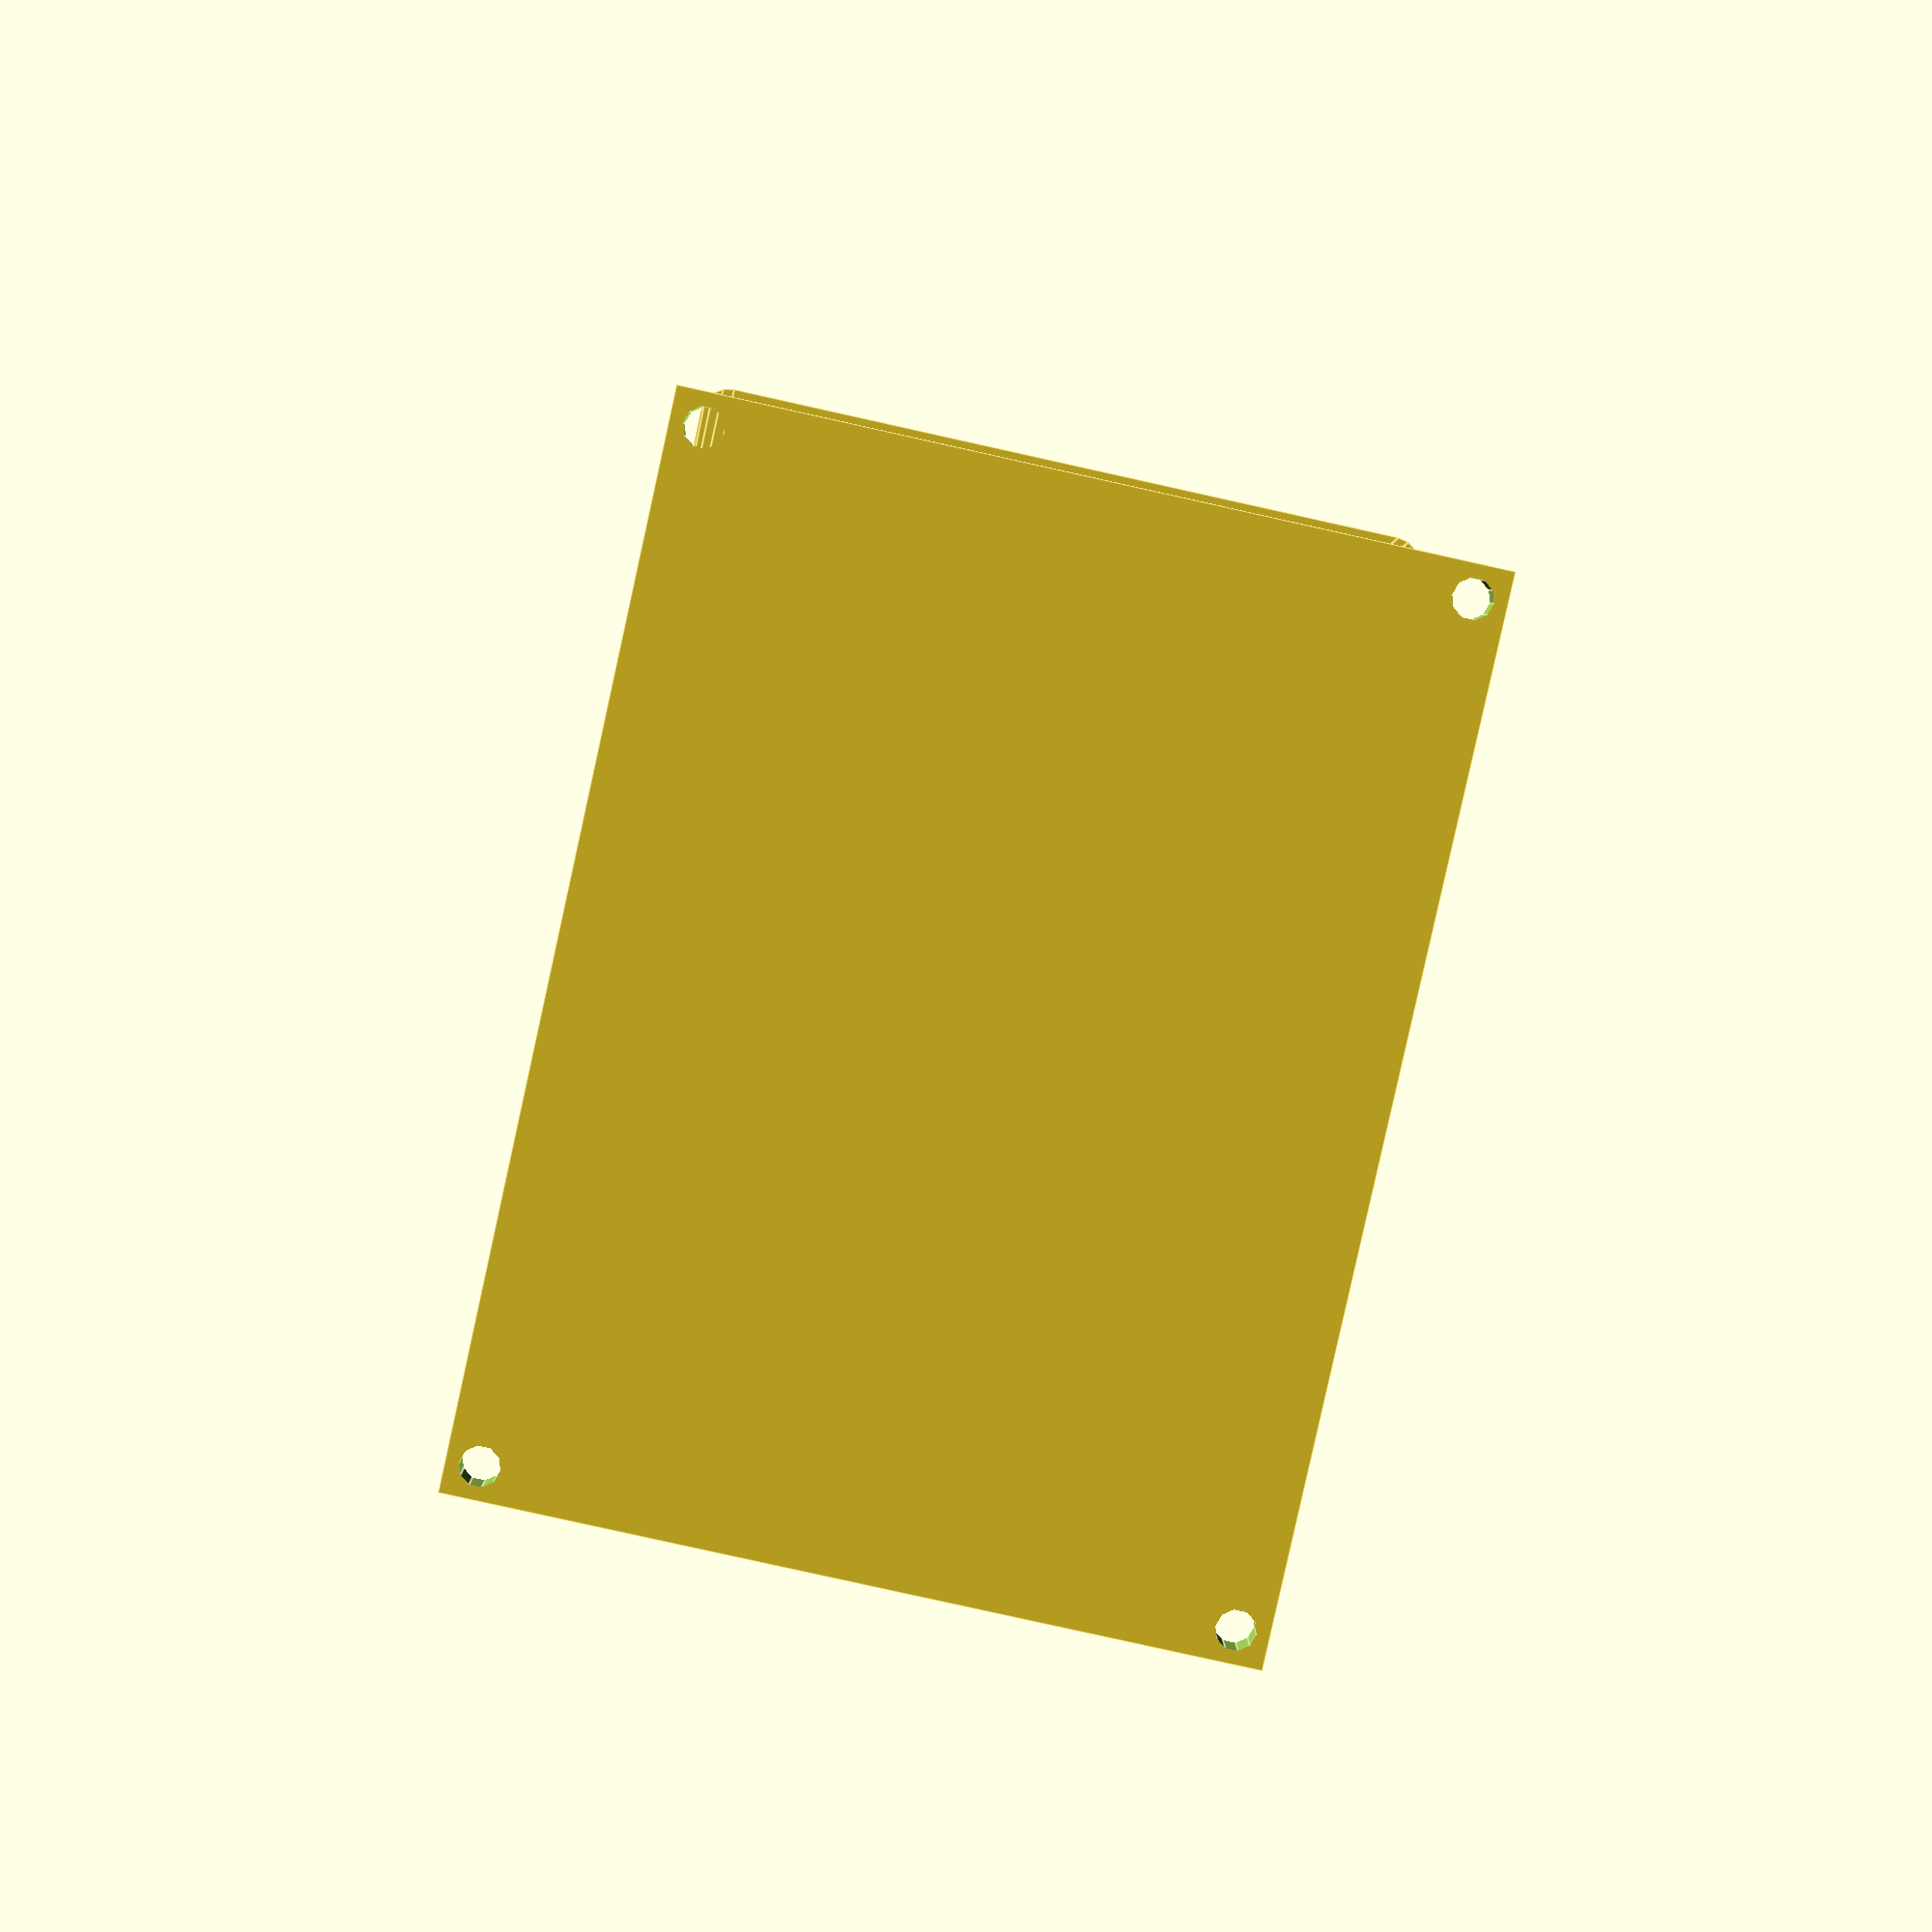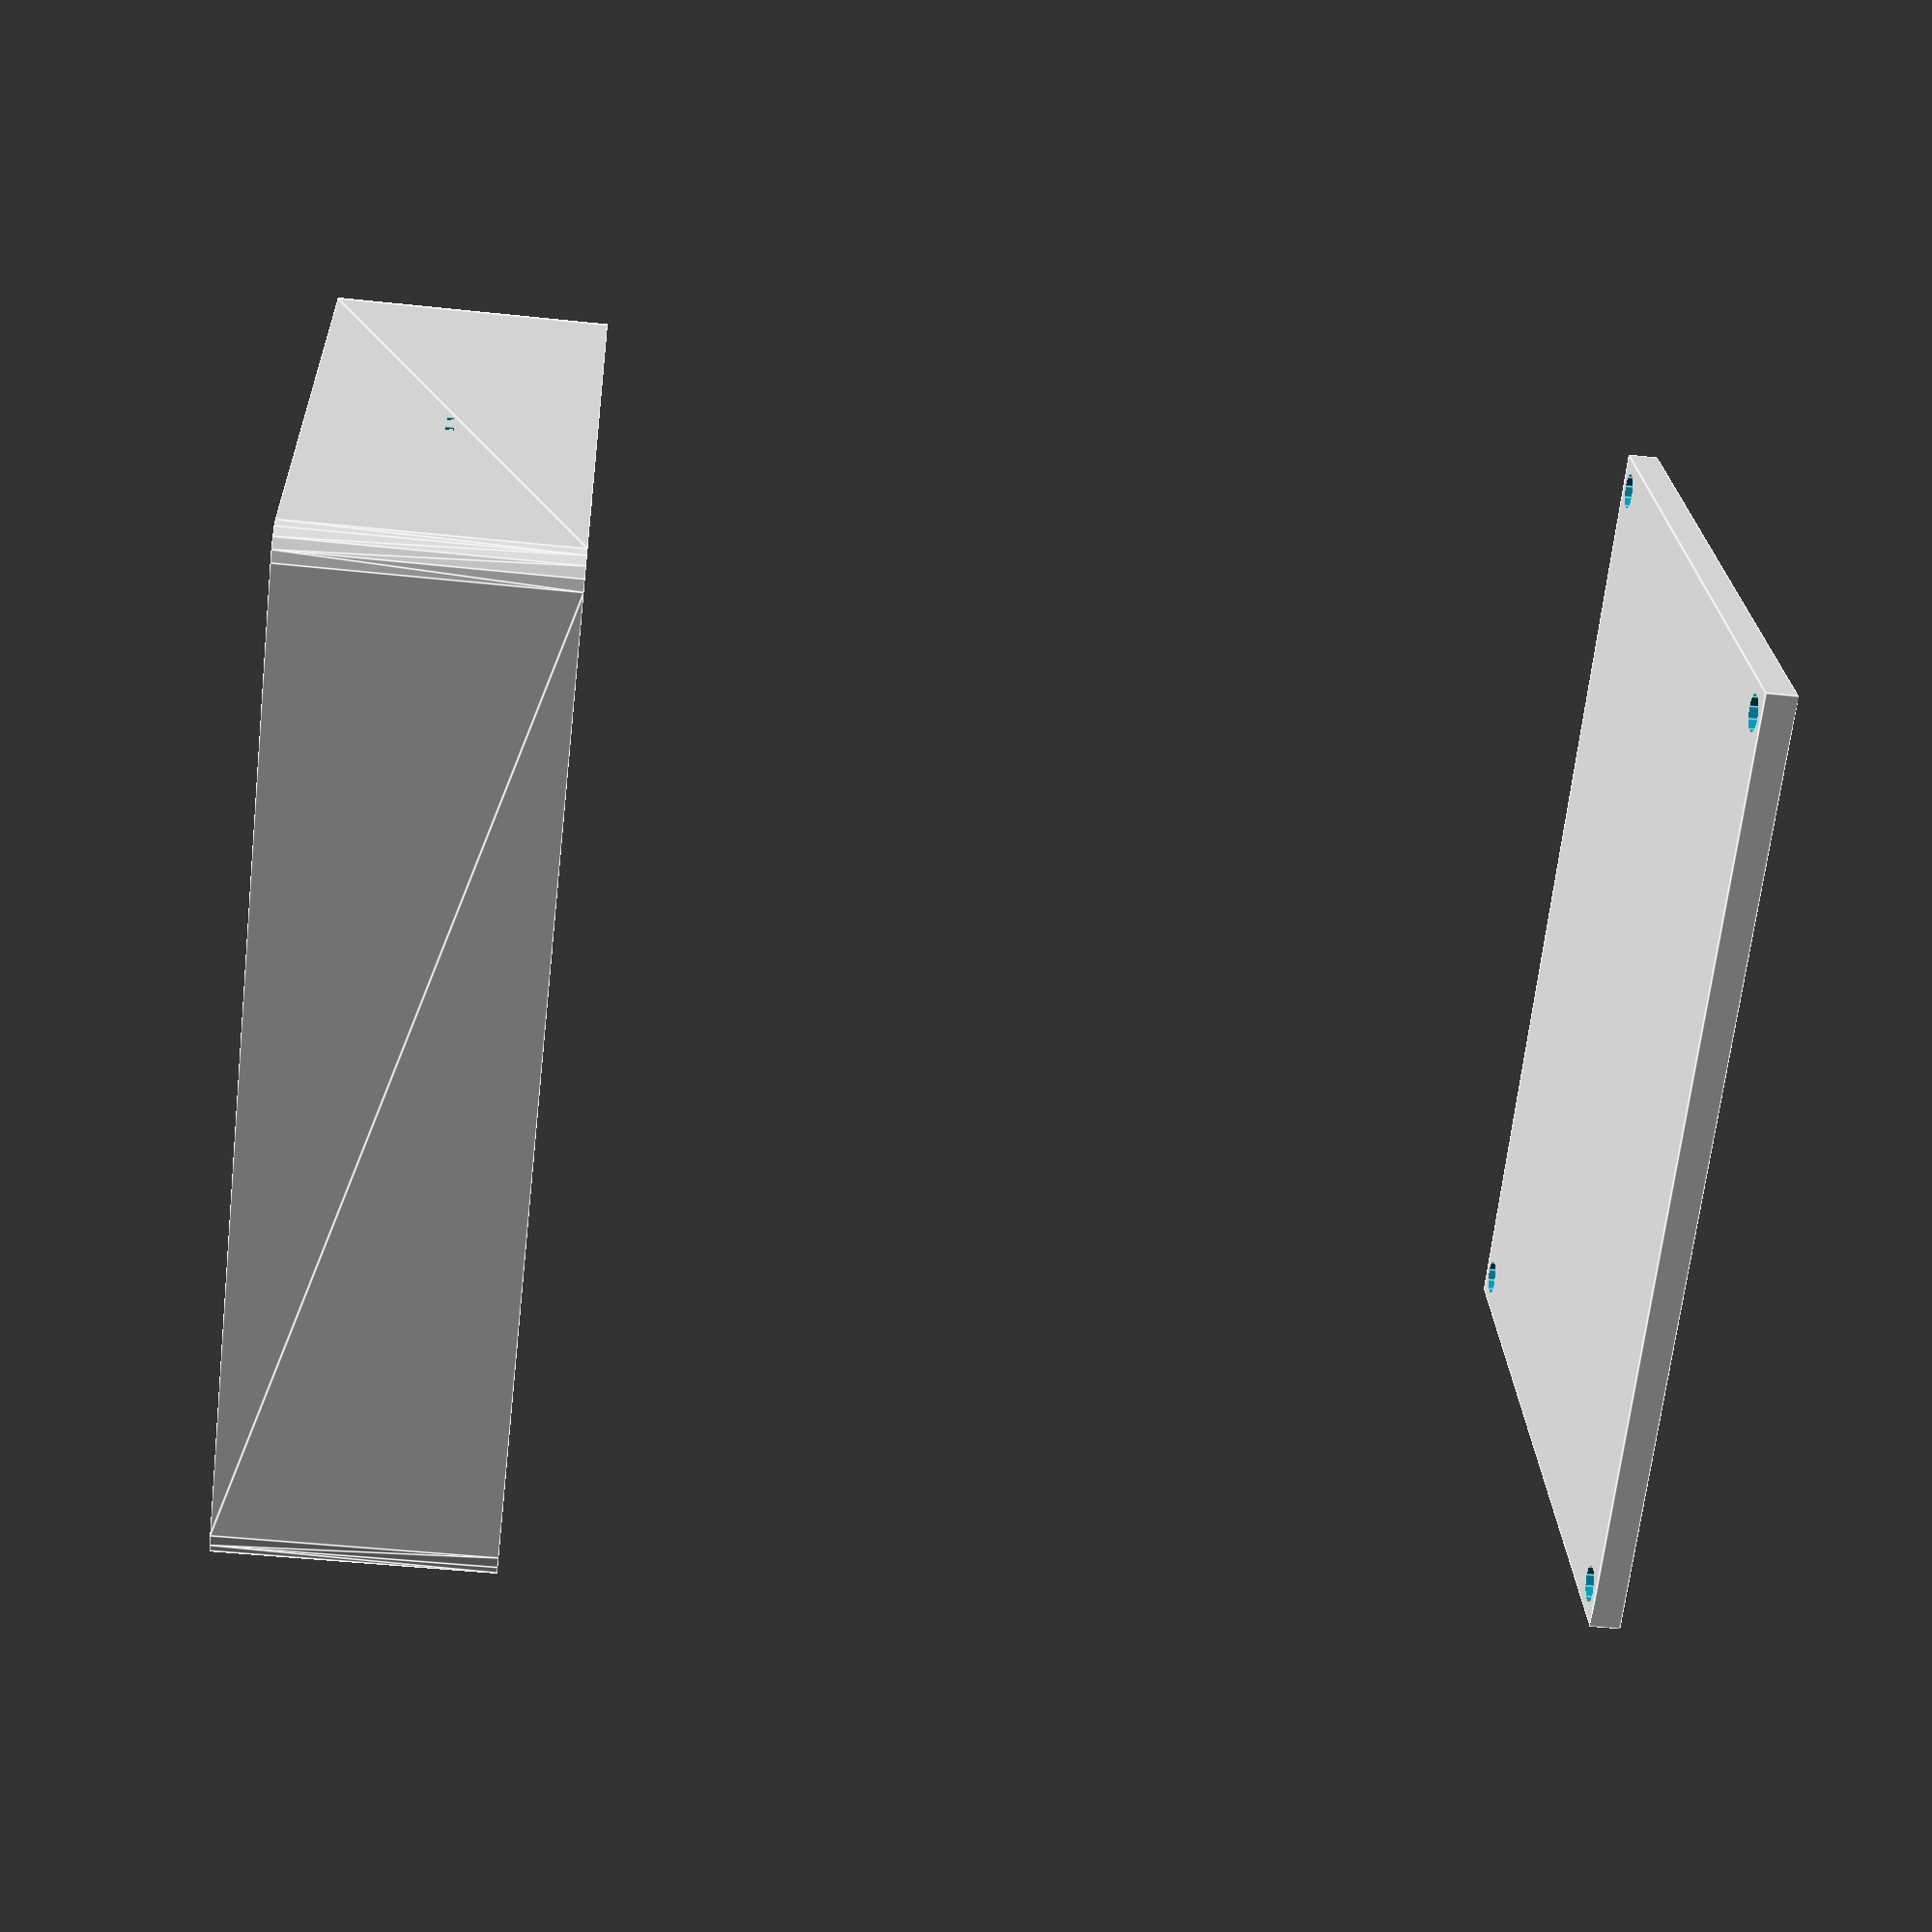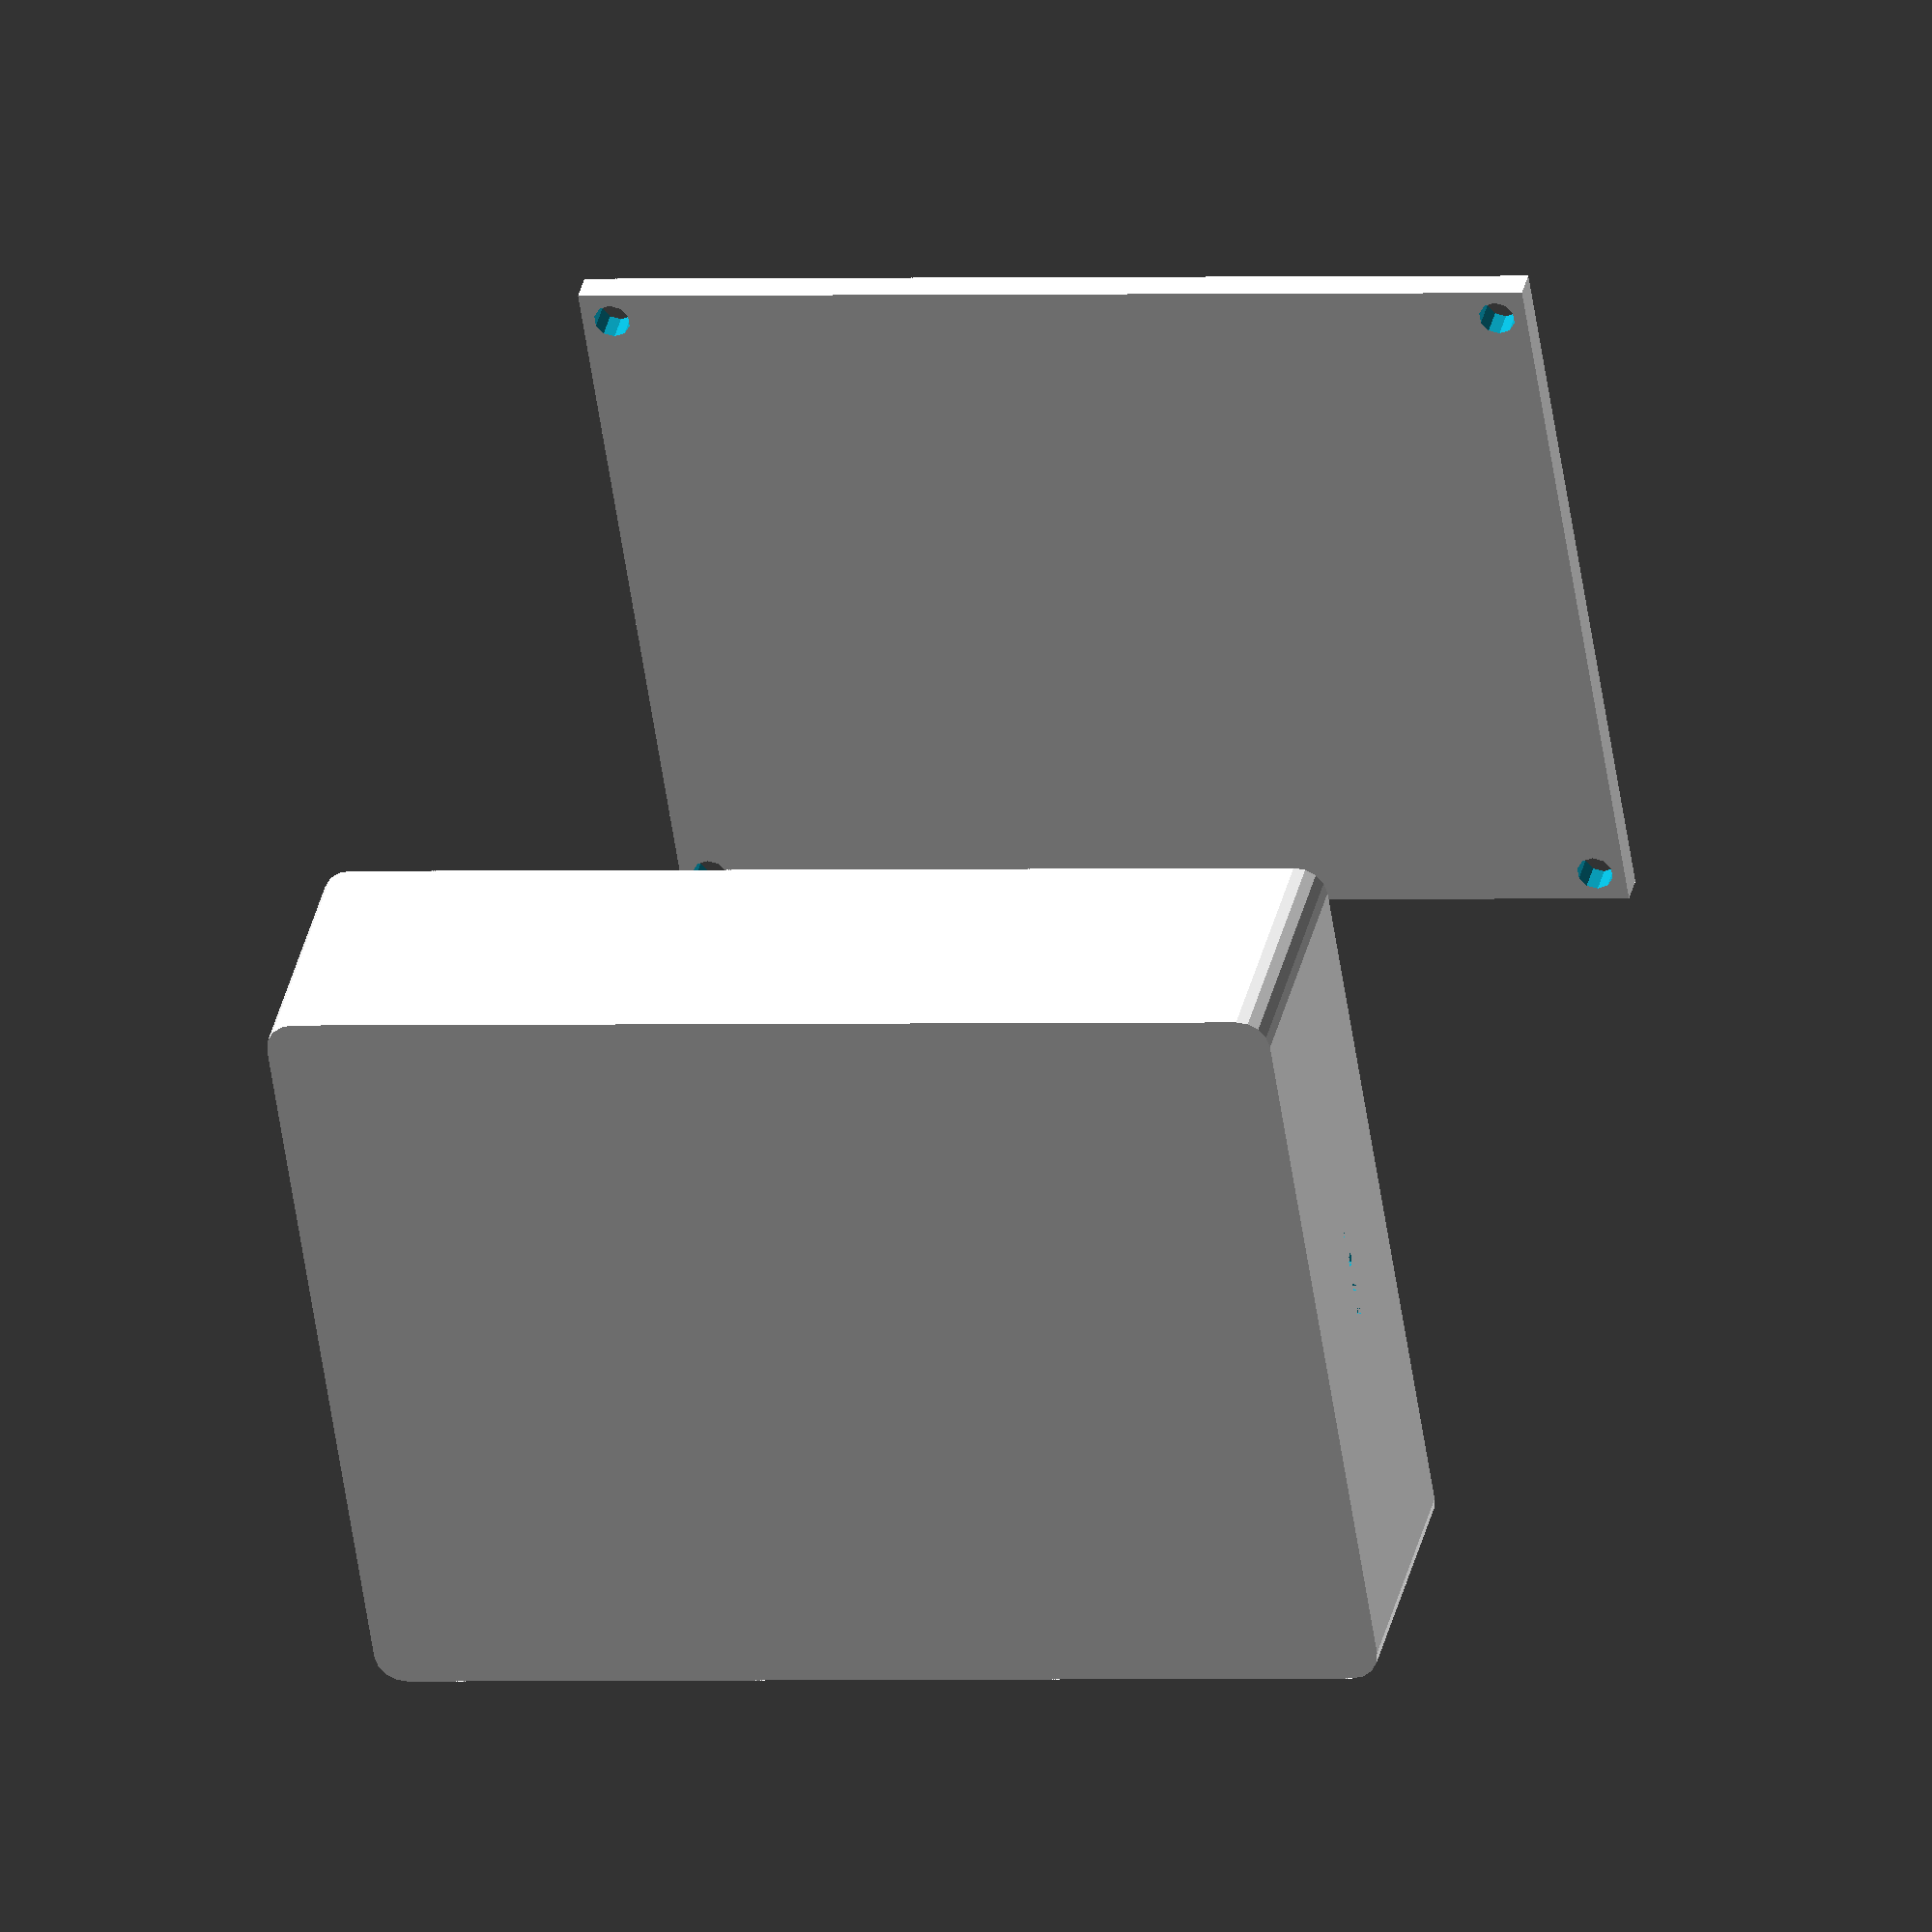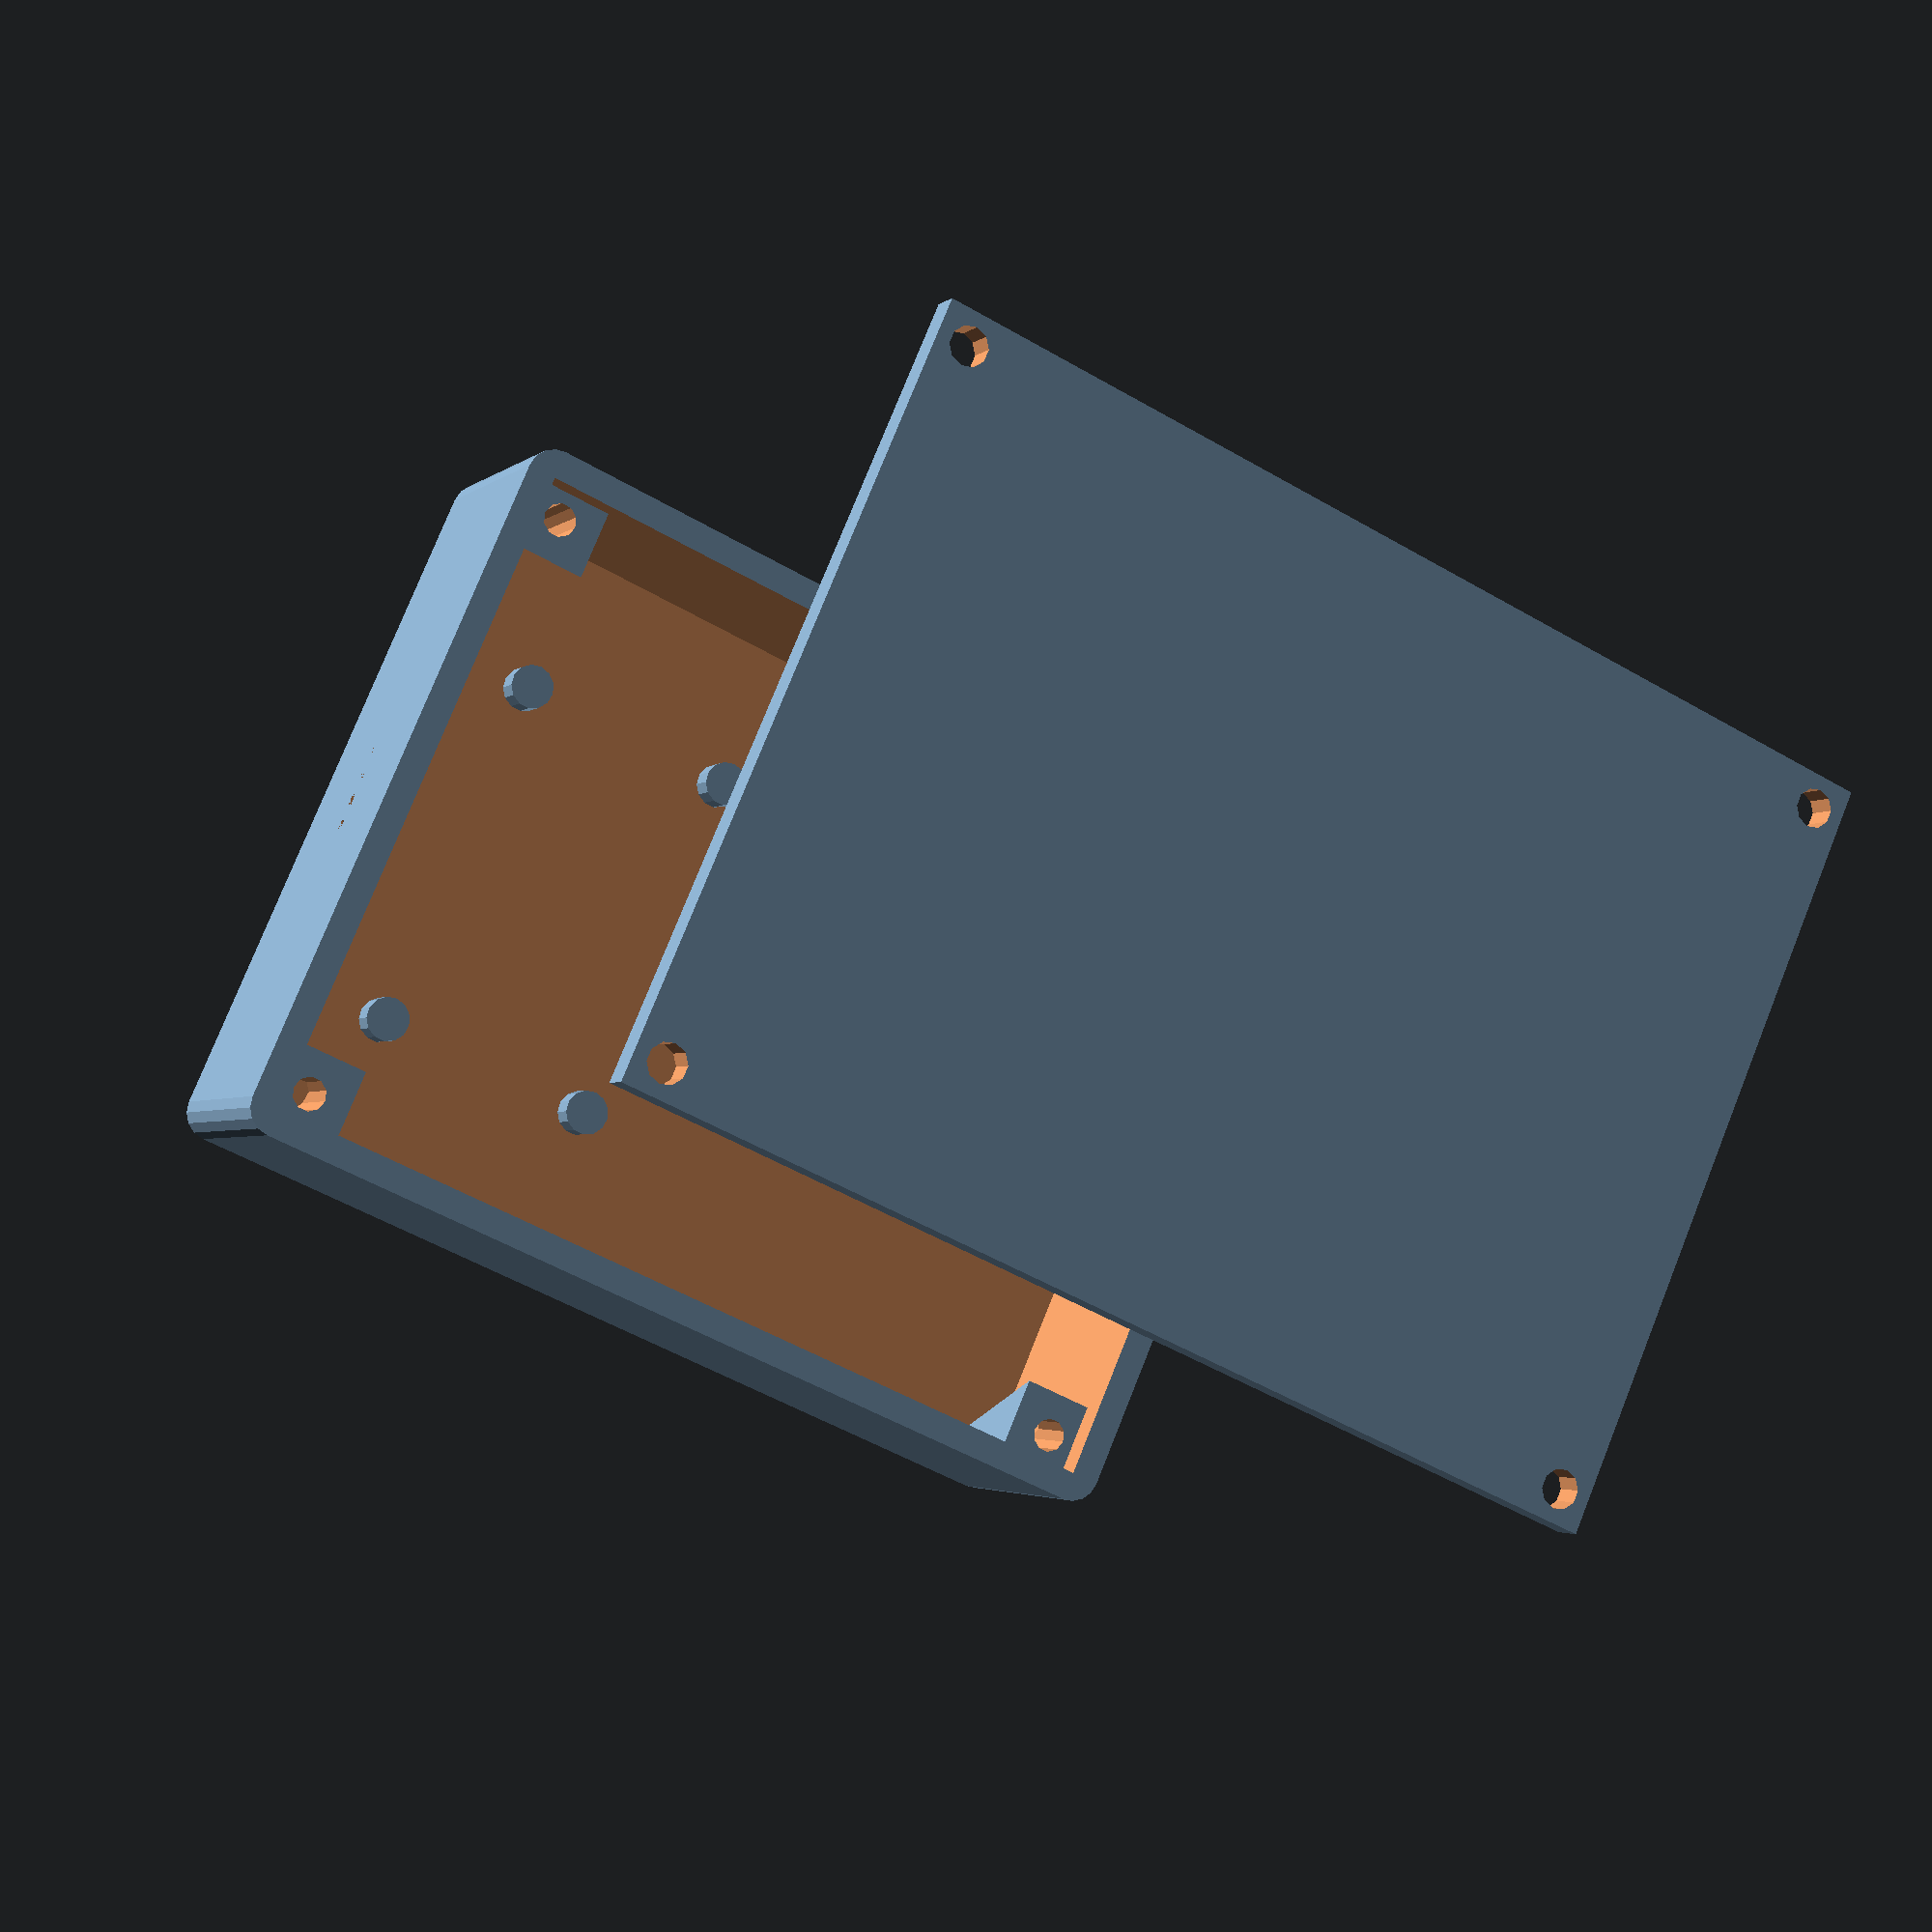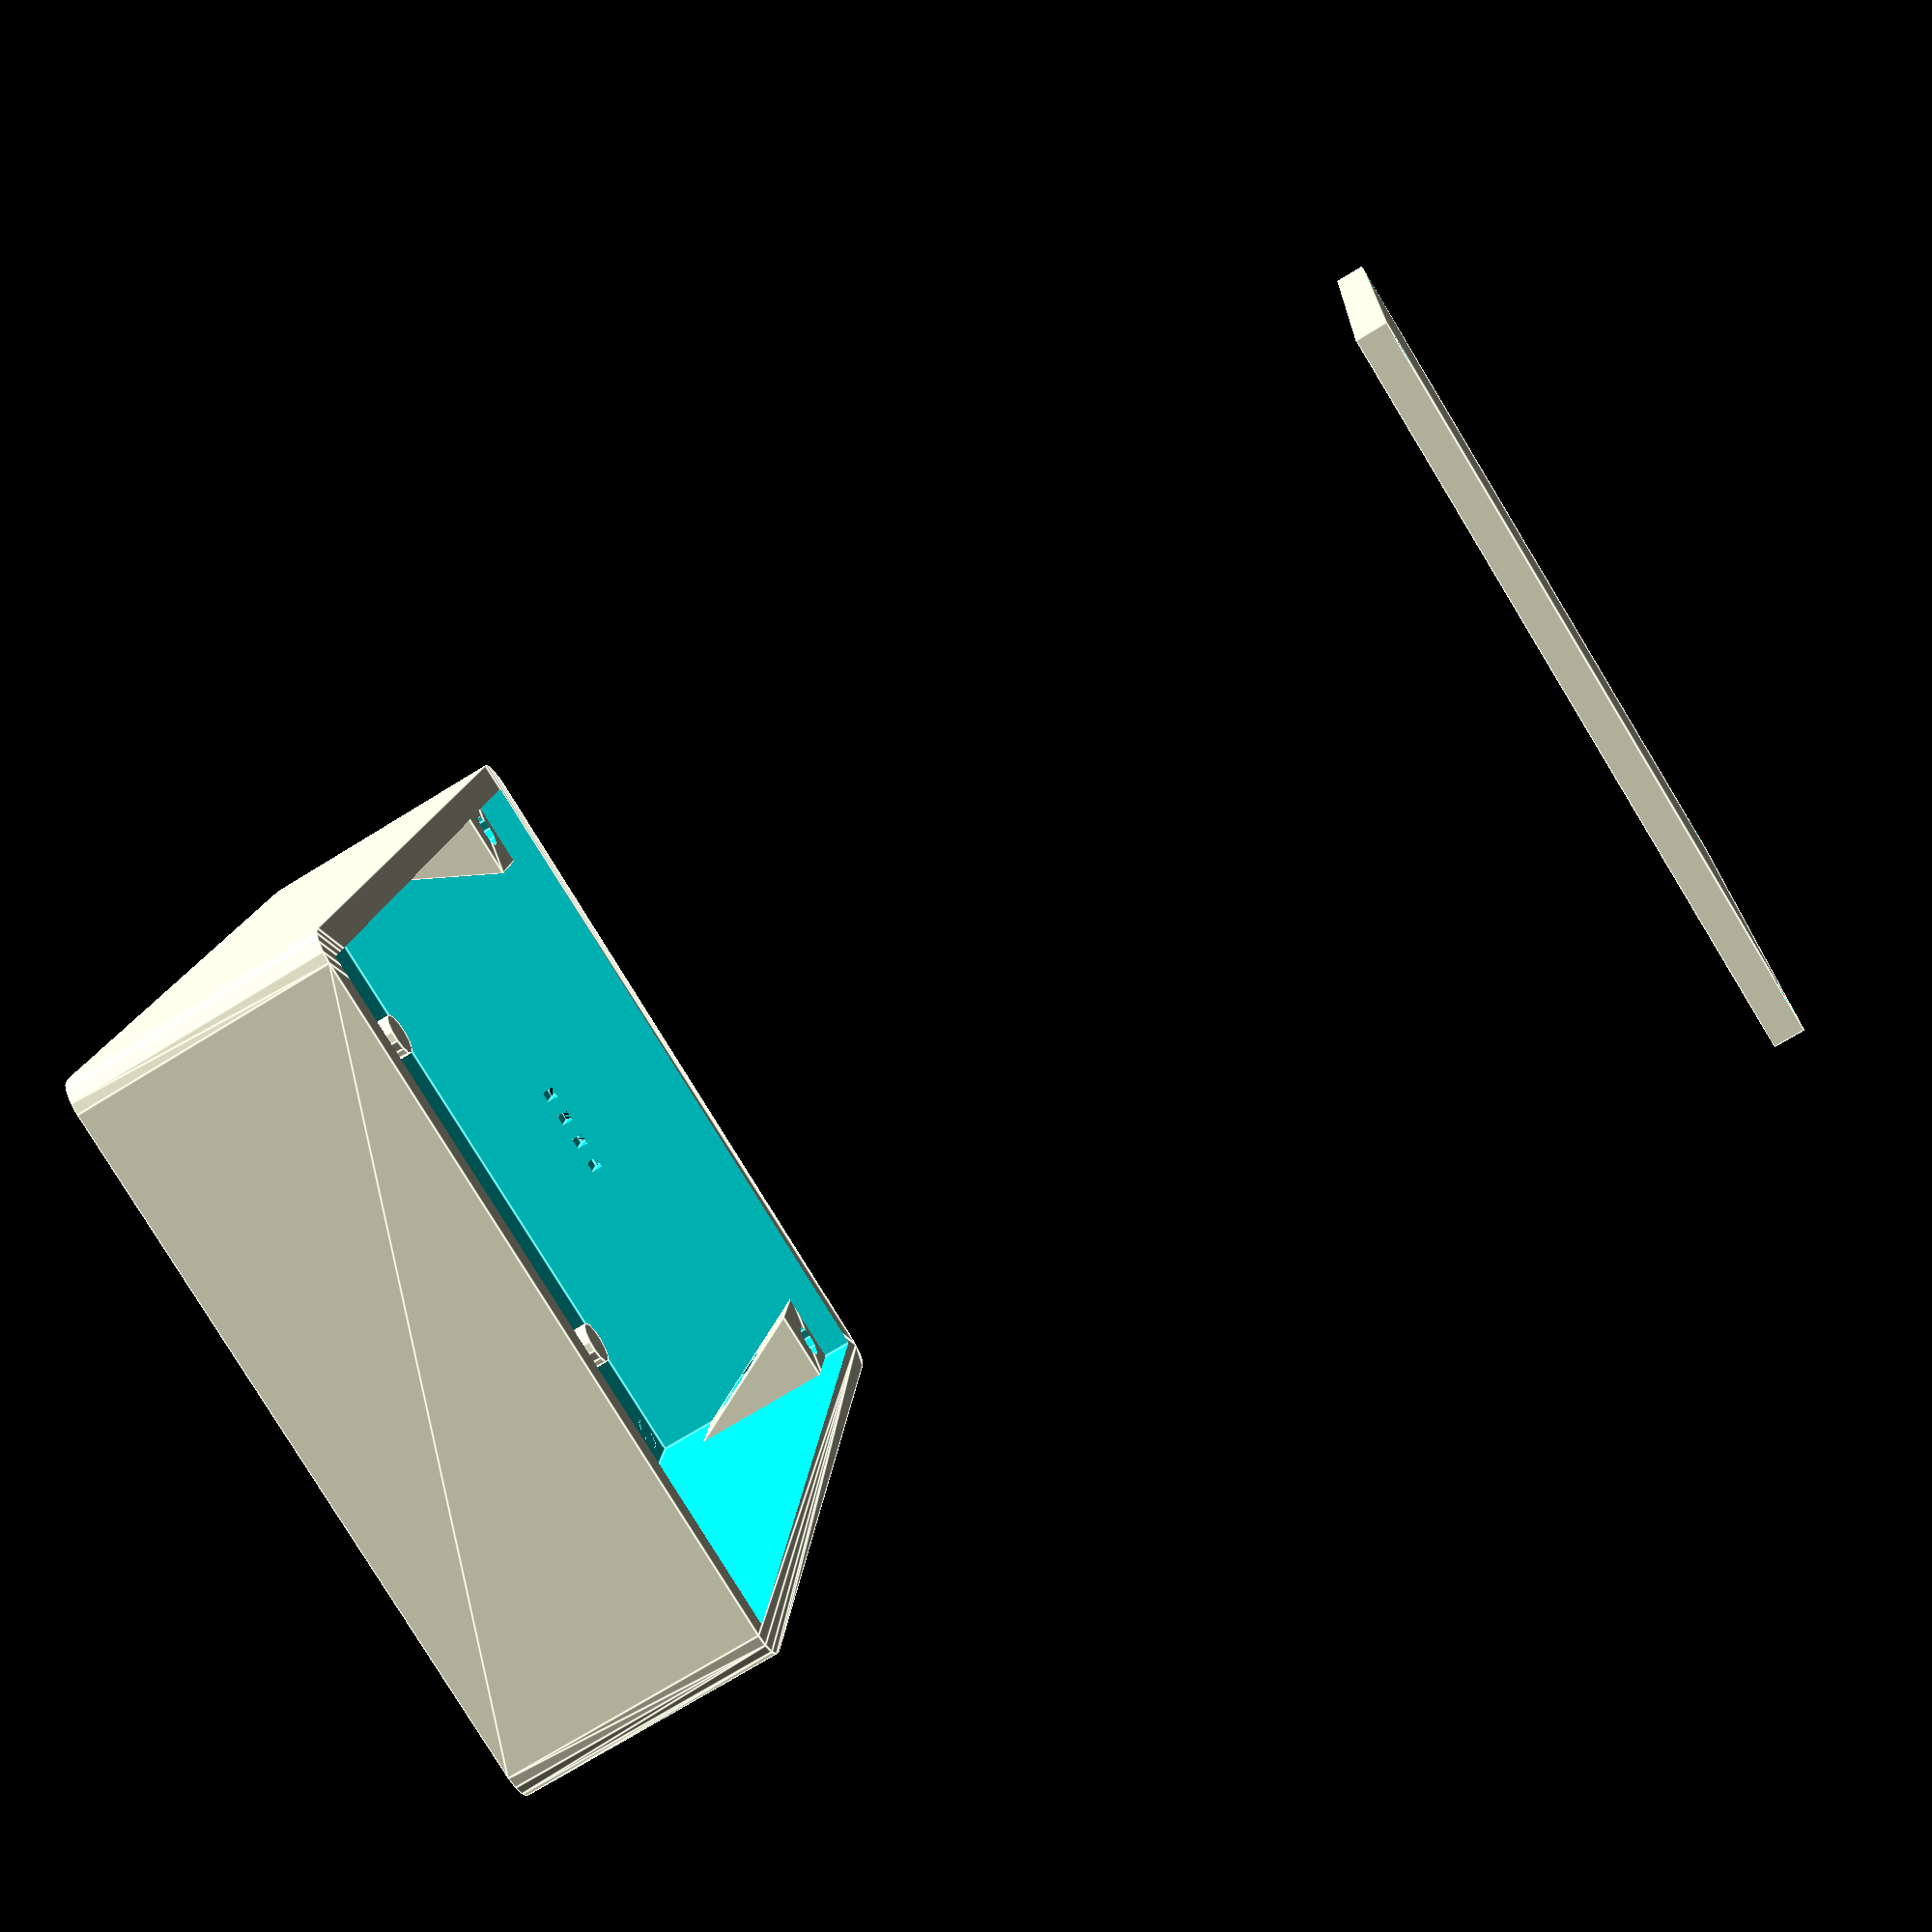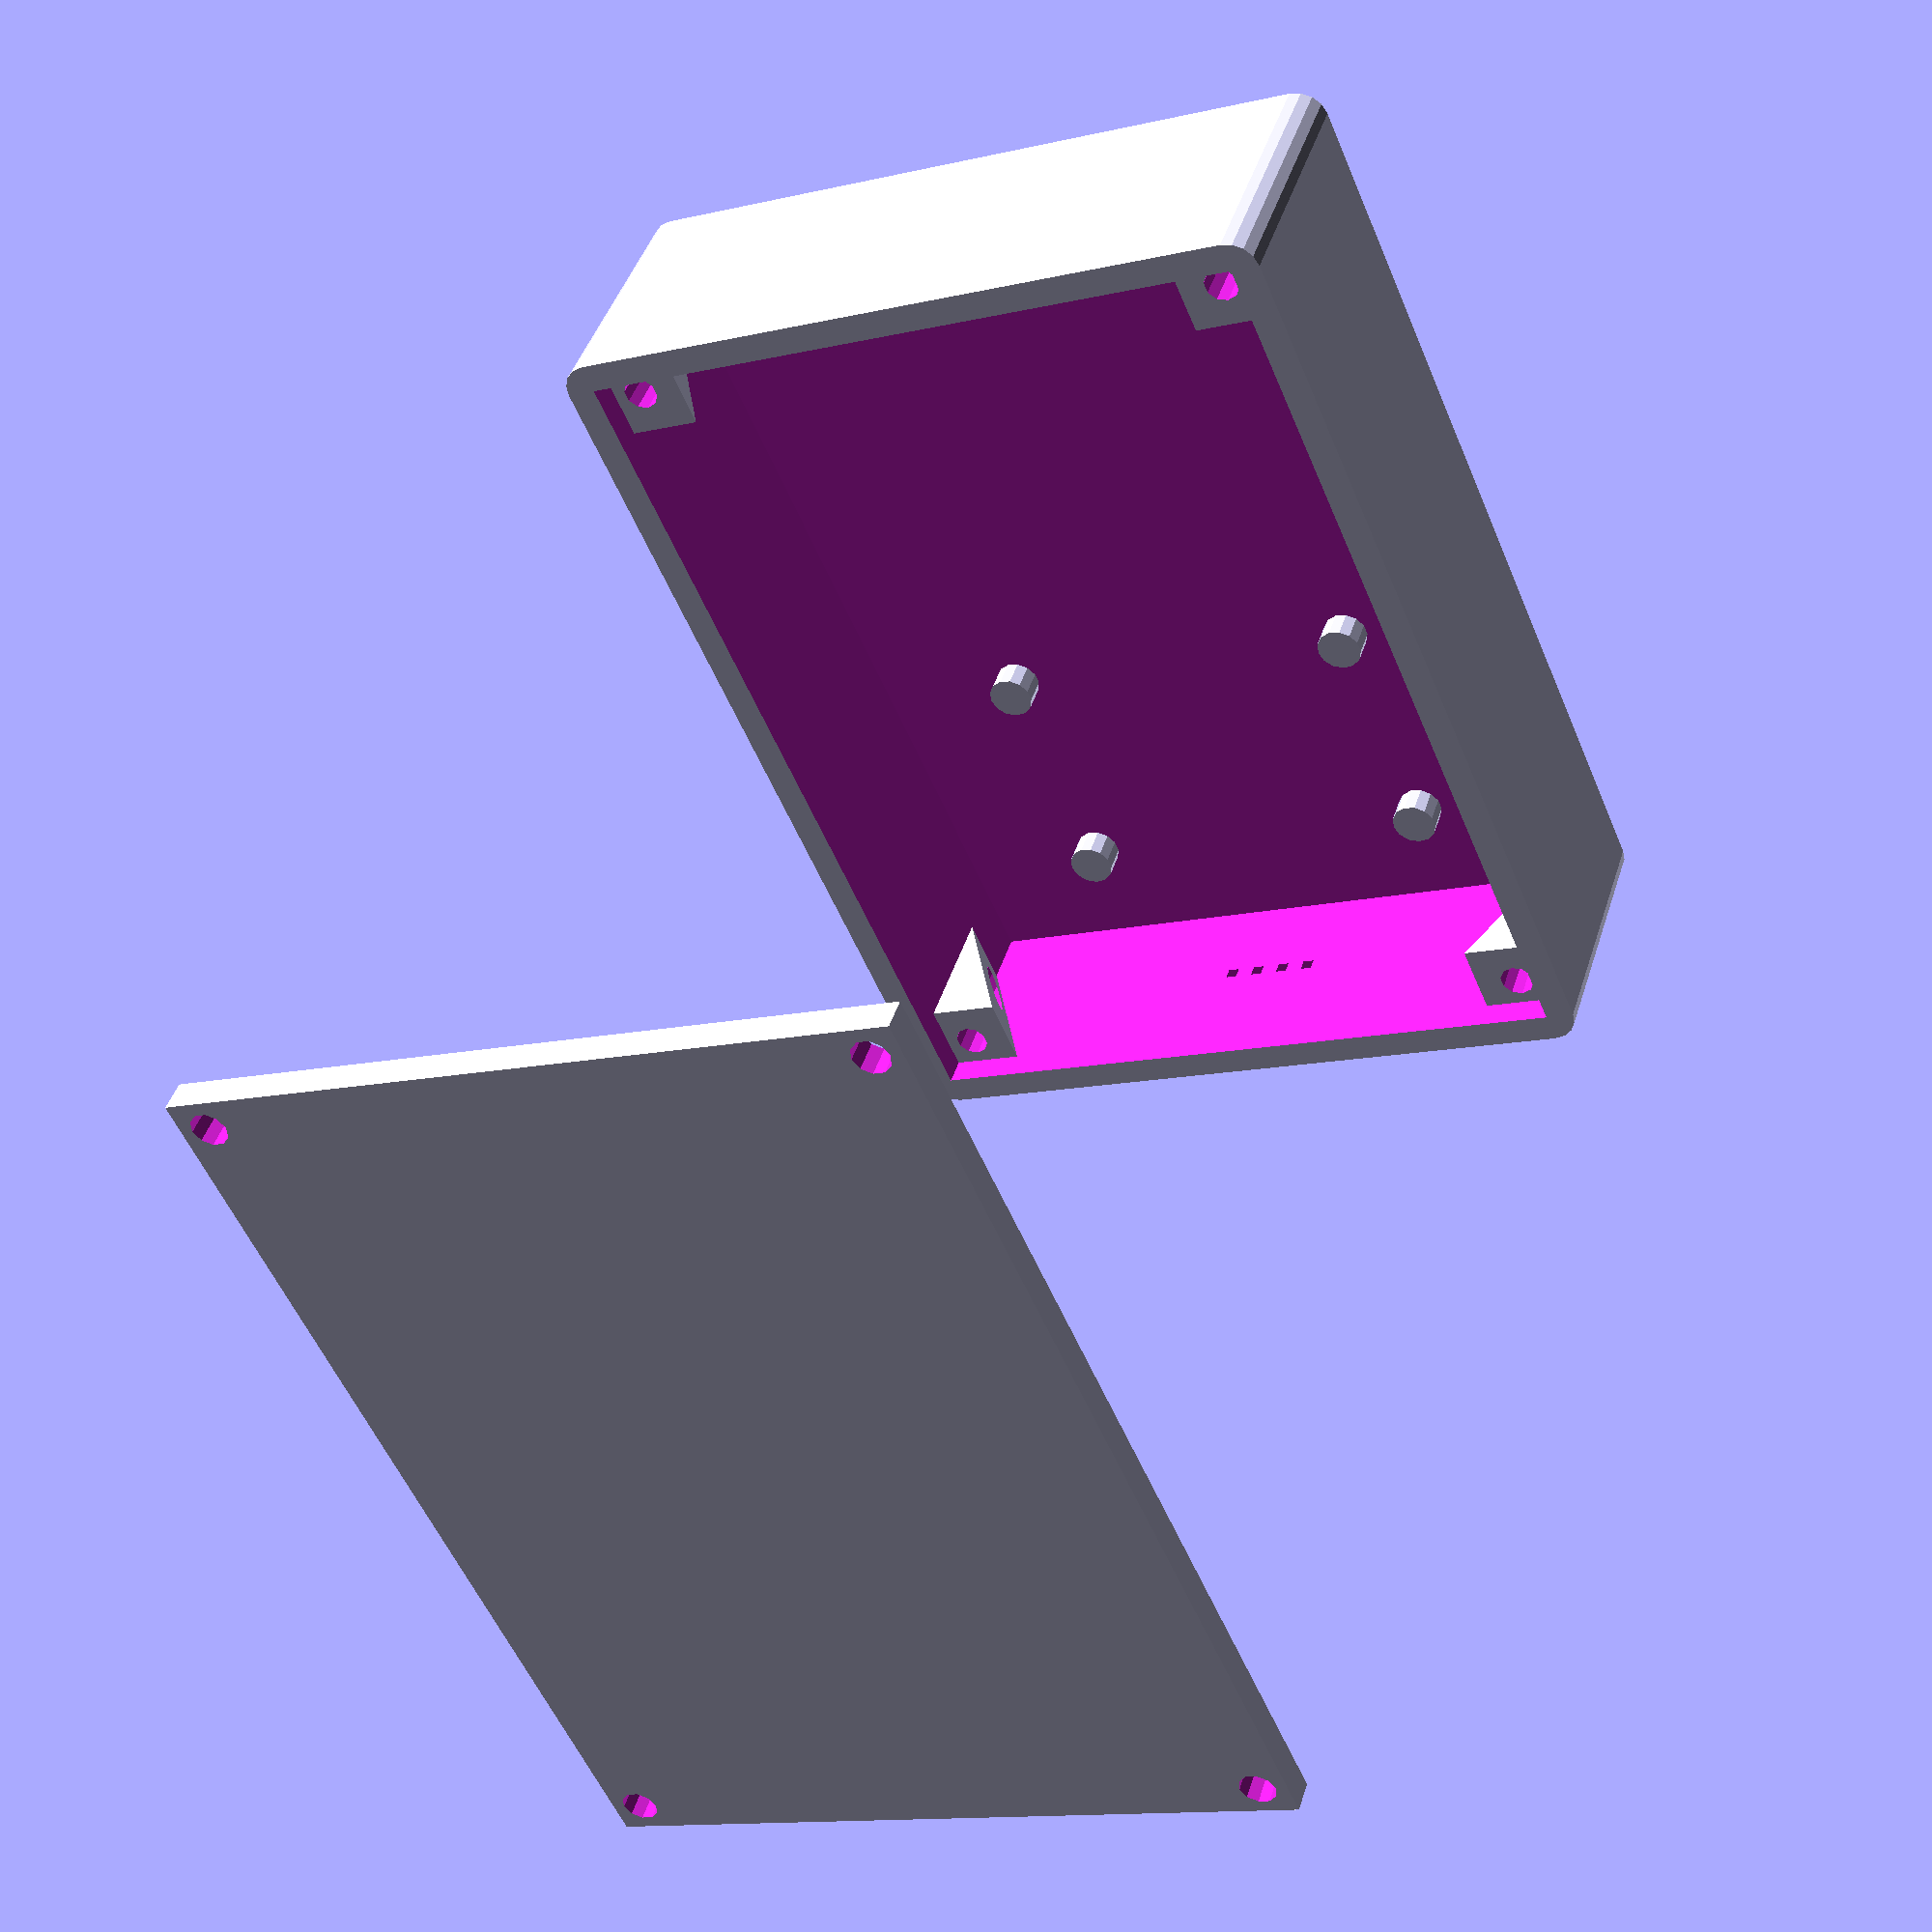
<openscad>

$fs = 1;
$fa = 1;

wall = 2.5;
dupont = 2.54;

case_x = 60;
case_y = 80;
case_z = 20;

module Prism(l, w, h){
    rotate([90,0,0])
        translate([-l/2, -w/2, -h/2])
            polyhedron(
               points=[[0,0,0], [l,0,0], [l,w,0], [0,w,0], [0,w,h], [l,w,h]],
               faces=[[0,1,2,3],[5,4,3,2],[0,4,5,1],[0,3,4],[5,2,1]]
               );
}

module Case(interior_x, interior_y, interior_height) {
    difference() {
        hull() {
            for(x=[-1,1], y=[-1,1])
                translate([interior_x/2*x, interior_y/2*y, 0]) 
                    cylinder(h=interior_height+wall, r=wall, center=true);
        }
        translate([0,0,wall])
            cube([interior_x, interior_y, interior_height+wall], center=true);
    }
    for(x=[-1,1], y=[-1,1])
        translate([interior_x/2*x-wall*x, interior_y/2*y-wall*y, wall/2]) 
            rotate([0,0,-90*x]) 
                difference() {
                    Prism(wall*3, wall*6, wall*3);
                    cylinder(h=interior_height, r=1.5, center=true);
                }
}

module Lid(interior_x, interior_y) {
    difference() {
        cube([interior_x, interior_y, wall], center=true);
        for(x=[-1,1], y=[-1,1])
            translate([interior_x/2*x-wall*x, interior_y/2*y-wall*y, 0]) 
                cylinder(h=wall*2, r=1.5, center=true);
    }
}

module HuzzahMounts() {
    long_side = 38.1;
    short_side = 25.4;
    for(x=[-1,1], y=[-1,1])
        translate([long_side*x/2-dupont*x, short_side*y/2-dupont*y, 0]) 
            cylinder(h=dupont, r=2, center=true);
}

module DHT22PinHoles(interior_y) {
    for(x=[-1.5,-0.5,0.5,1.5])
        translate([x*dupont, interior_y/2, 0])
            cube([1, wall*2, 1], center=true);
}

// The box
difference() {
    Case(case_x, case_y, case_z);
    DHT22PinHoles(case_y);
}
translate([0,0,100])
    Lid(case_x, case_y);


// The mounts
translate([0,case_y/4,-case_z/2+wall]) 
    HuzzahMounts();

</openscad>
<views>
elev=355.0 azim=192.5 roll=359.5 proj=p view=edges
elev=226.0 azim=111.1 roll=277.0 proj=p view=edges
elev=144.9 azim=98.6 roll=347.9 proj=o view=wireframe
elev=2.9 azim=293.7 roll=337.3 proj=p view=wireframe
elev=73.5 azim=6.4 roll=301.6 proj=p view=edges
elev=316.6 azim=156.7 roll=16.9 proj=p view=solid
</views>
